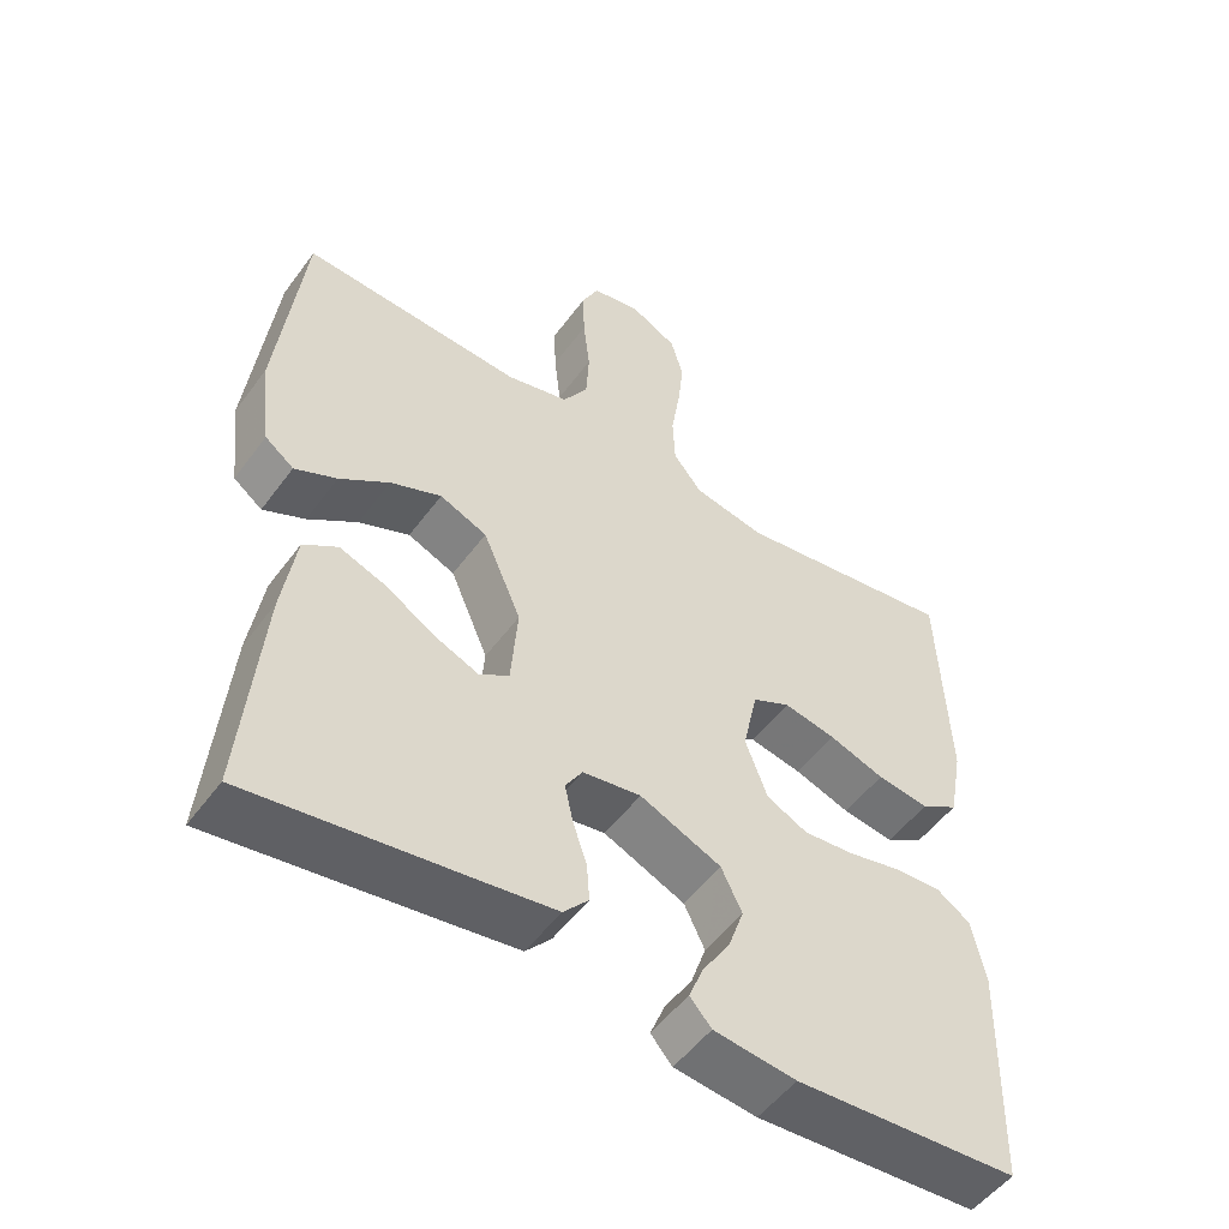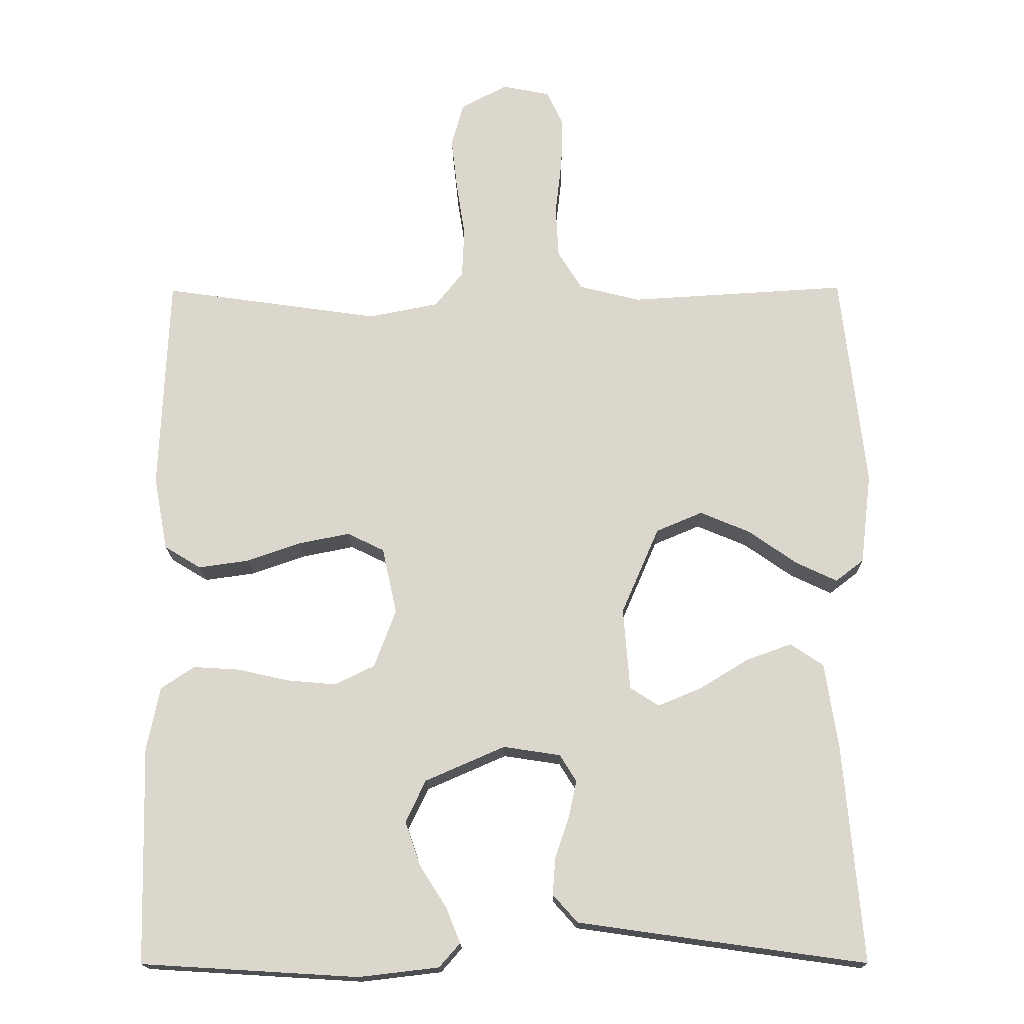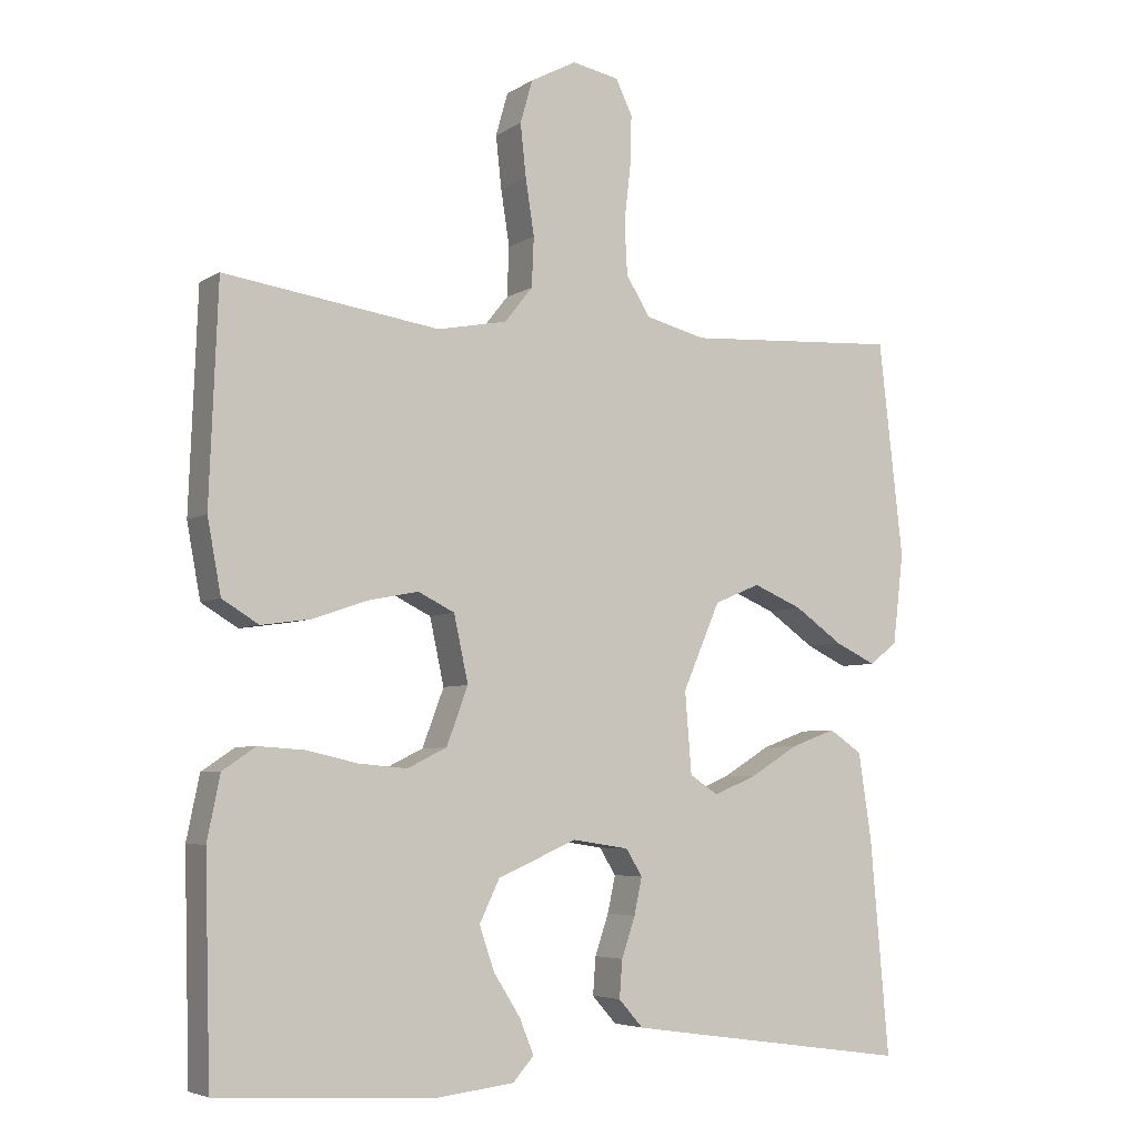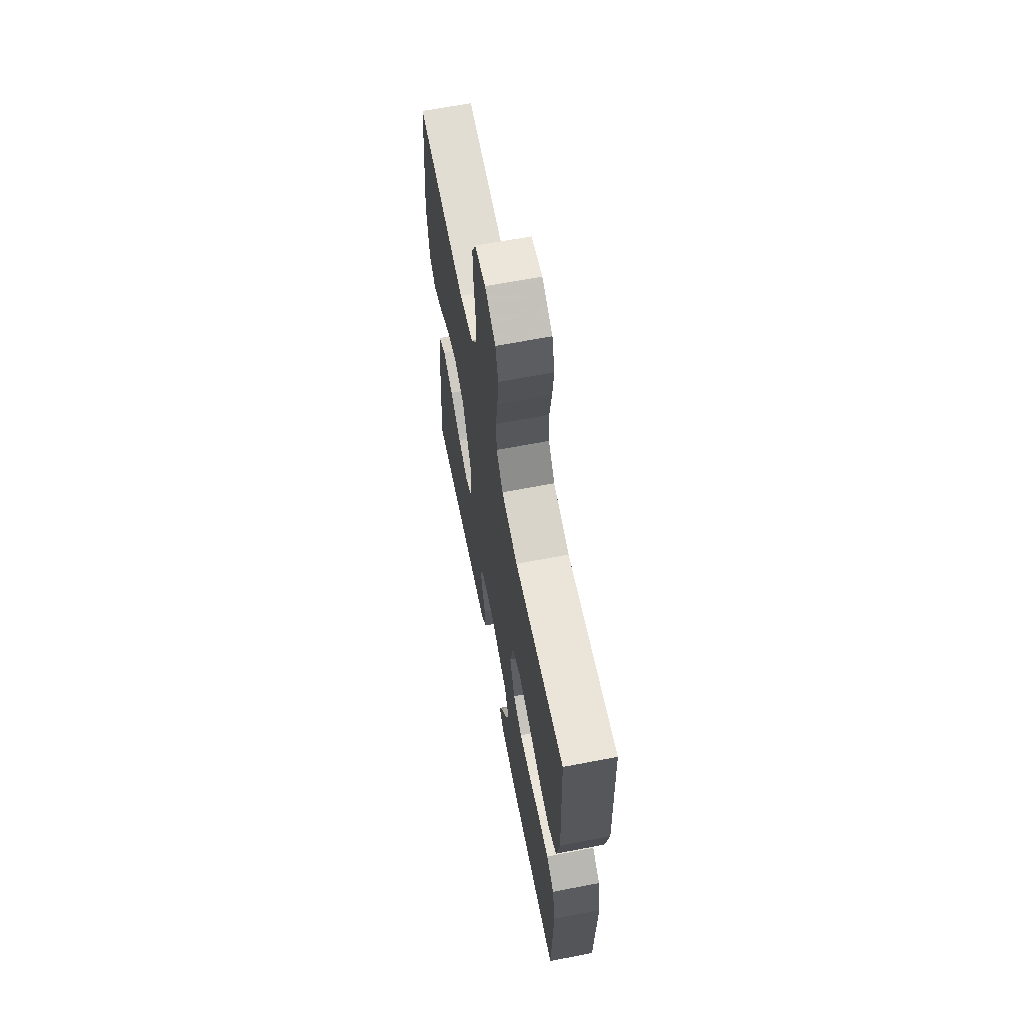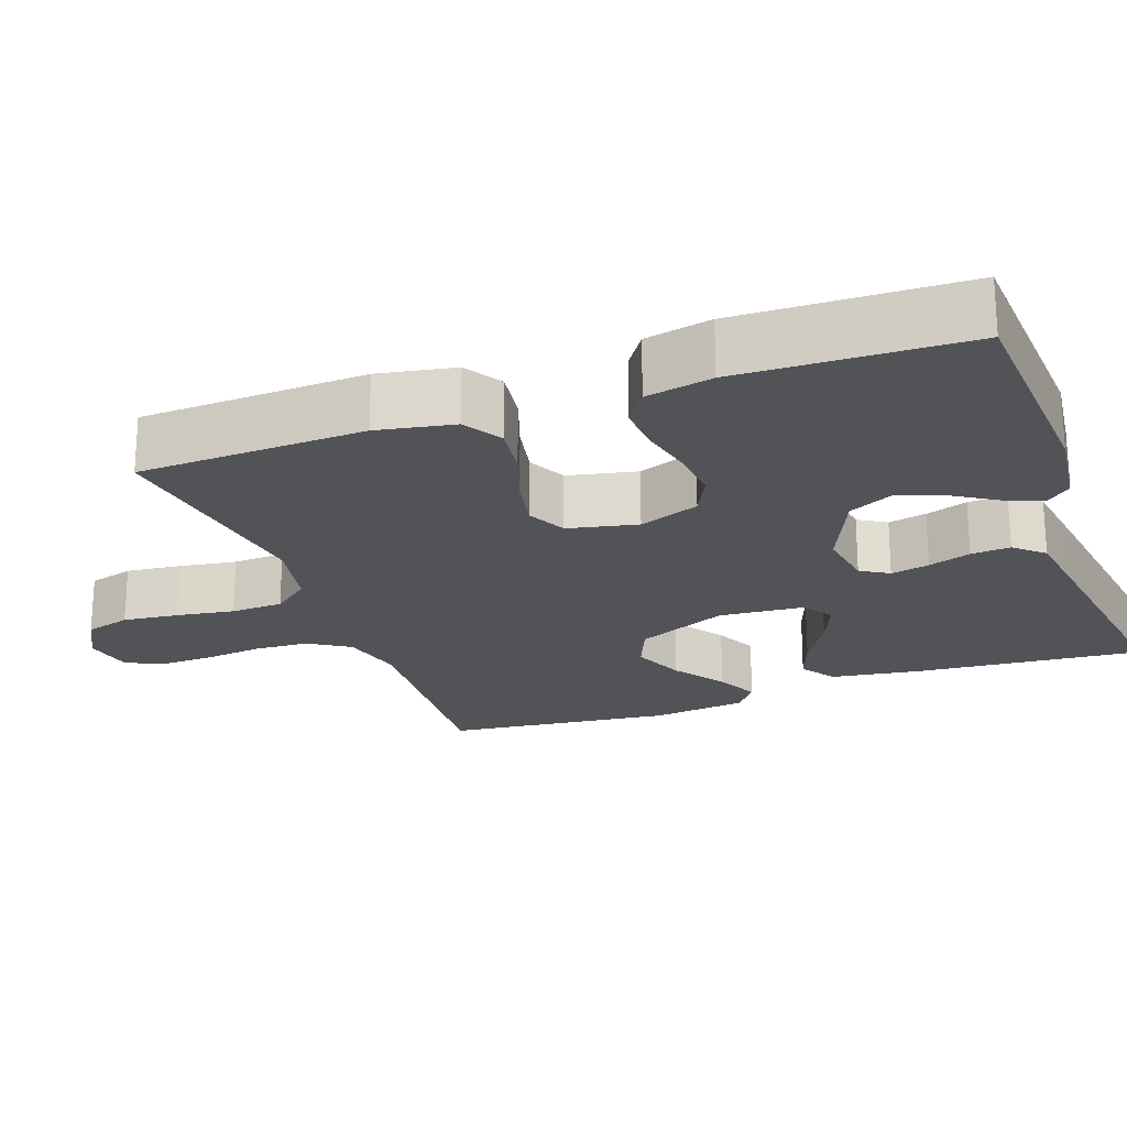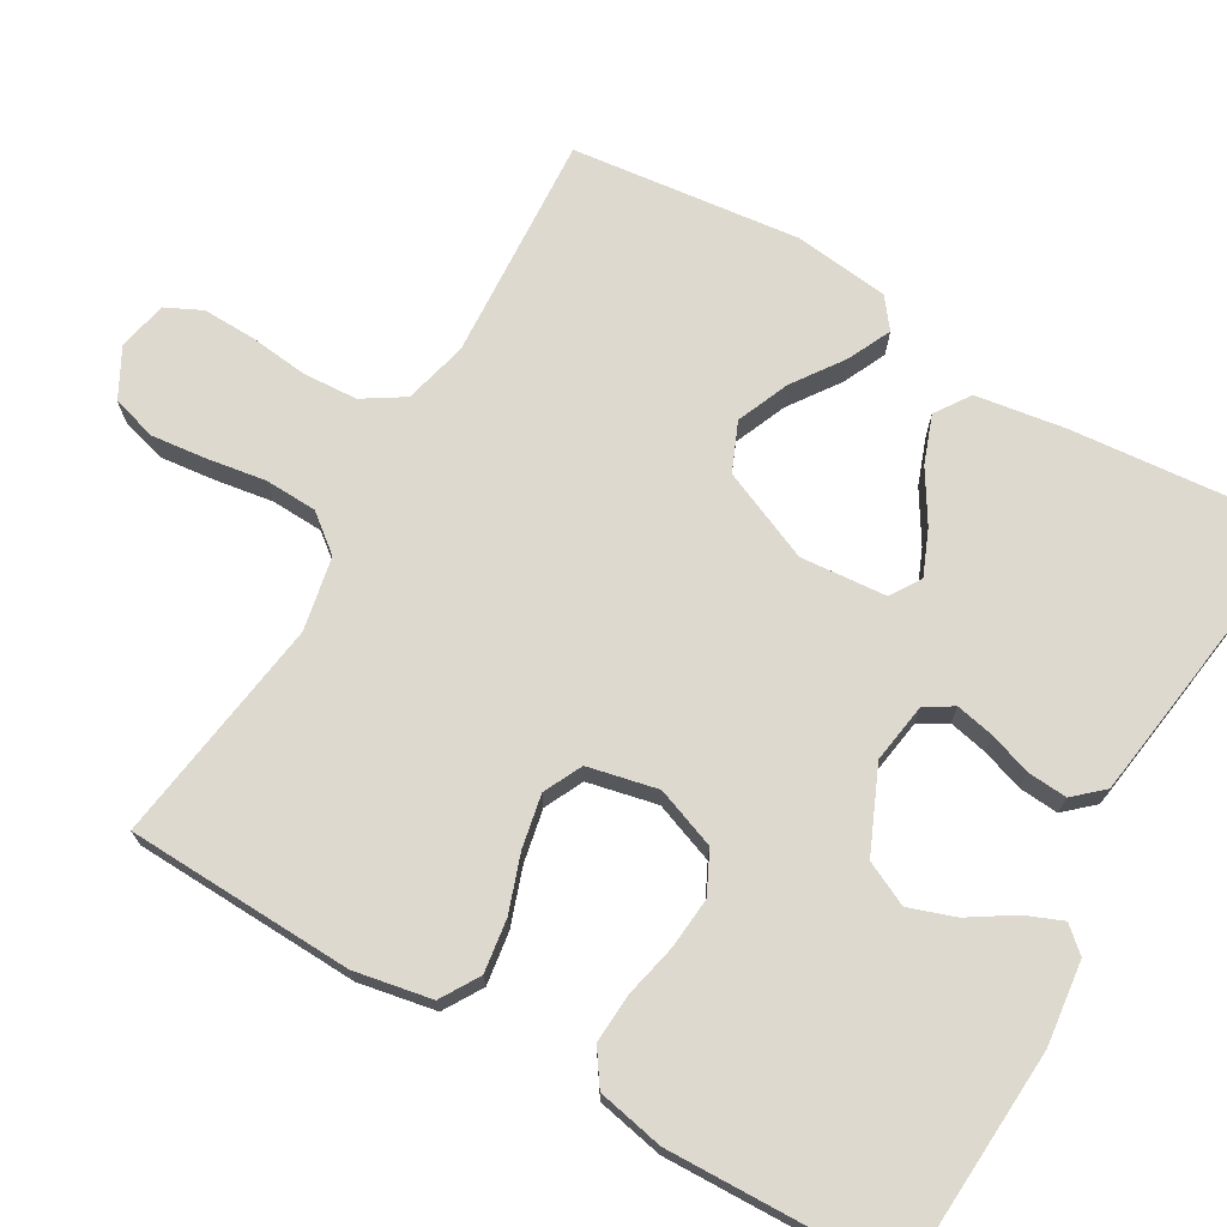
<metadata>
{"format":"obj","ext":"obj","renderer":"f3d","projection":"perspective","resolution":1024,"background":"white","views":[{"elev":-52.0,"azim":-35.3,"up":"+Z"},{"elev":-16.9,"azim":-179.3,"up":"+Z"},{"elev":-5.3,"azim":150.8,"up":"+Z"},{"elev":65.0,"azim":79.0,"up":"+Z"},{"elev":-22.1,"azim":109.9,"up":"+Y"},{"elev":71.5,"azim":120.0,"up":"+Y"}]}
</metadata>
<code>
v -0.5 0.07 -0.5
v -0.474 0.07 -0.2
v -0.456 0.07 -0.081
v -0.41 0.07 -0.05
v -0.347 0.07 -0.073
v -0.28 0.07 -0.114
v -0.22 0.07 -0.139
v -0.18 0.07 -0.113
v -0.171 0.07 0
v -0.223 0.07 0.12
v -0.287 0.07 0.147
v -0.356 0.07 0.118
v -0.423 0.07 0.071
v -0.48 0.07 0.044
v -0.519 0.07 0.074
v -0.534 0.07 0.2
v -0.5 0.07 0.5
v -0.2 0.07 0.482
v -0.116 0.07 0.503
v -0.082 0.07 0.557
v -0.078 0.07 0.629
v -0.087 0.07 0.707
v -0.089 0.07 0.777
v -0.066 0.07 0.825
v 0 0.07 0.838
v 0.064 0.07 0.804
v 0.081 0.07 0.744
v 0.073 0.07 0.671
v 0.061 0.07 0.594
v 0.064 0.07 0.525
v 0.103 0.07 0.476
v 0.2 0.07 0.457
v 0.5 0.07 0.5
v 0.512 0.07 0.2
v 0.493 0.07 0.098
v 0.442 0.07 0.067
v 0.372 0.07 0.077
v 0.297 0.07 0.103
v 0.227 0.07 0.117
v 0.176 0.07 0.092
v 0.156 0.07 0
v 0.186 0.07 -0.08
v 0.241 0.07 -0.107
v 0.309 0.07 -0.101
v 0.38 0.07 -0.085
v 0.444 0.07 -0.081
v 0.49 0.07 -0.112
v 0.508 0.07 -0.2
v 0.5 0.07 -0.5
v 0.2 0.07 -0.518
v 0.089 0.07 -0.505
v 0.06 0.07 -0.472
v 0.08 0.07 -0.423
v 0.117 0.07 -0.365
v 0.138 0.07 -0.304
v 0.11 0.07 -0.246
v 0 0.07 -0.198
v -0.079 0.07 -0.21
v -0.102 0.07 -0.247
v -0.091 0.07 -0.298
v -0.072 0.07 -0.354
v -0.068 0.07 -0.406
v -0.102 0.07 -0.444
v -0.2 0.07 -0.458
v -0.5 0 -0.5
v -0.474 0 -0.2
v -0.456 0 -0.081
v -0.41 0 -0.05
v -0.347 0 -0.073
v -0.28 0 -0.114
v -0.22 0 -0.139
v -0.18 0 -0.113
v -0.171 0 0
v -0.223 0 0.12
v -0.287 0 0.147
v -0.356 0 0.118
v -0.423 0 0.071
v -0.48 0 0.044
v -0.519 0 0.074
v -0.534 0 0.2
v -0.5 0 0.5
v -0.2 0 0.482
v -0.116 0 0.503
v -0.082 0 0.557
v -0.078 0 0.629
v -0.087 0 0.707
v -0.089 0 0.777
v -0.066 0 0.825
v 0 0 0.838
v 0.064 0 0.804
v 0.081 0 0.744
v 0.073 0 0.671
v 0.061 0 0.594
v 0.064 0 0.525
v 0.103 0 0.476
v 0.2 0 0.457
v 0.5 0 0.5
v 0.512 0 0.2
v 0.493 0 0.098
v 0.442 0 0.067
v 0.372 0 0.077
v 0.297 0 0.103
v 0.227 0 0.117
v 0.176 0 0.092
v 0.156 0 0
v 0.186 0 -0.08
v 0.241 0 -0.107
v 0.309 0 -0.101
v 0.38 0 -0.085
v 0.444 0 -0.081
v 0.49 0 -0.112
v 0.508 0 -0.2
v 0.5 0 -0.5
v 0.2 0 -0.518
v 0.089 0 -0.505
v 0.06 0 -0.472
v 0.08 0 -0.423
v 0.117 0 -0.365
v 0.138 0 -0.304
v 0.11 0 -0.246
v 0 0 -0.198
v -0.079 0 -0.21
v -0.102 0 -0.247
v -0.091 0 -0.298
v -0.072 0 -0.354
v -0.068 0 -0.406
v -0.102 0 -0.444
v -0.2 0 -0.458
f 4 5 6
f 3 4 6
f 2 3 6
f 1 2 6
f 64 1 6
f 63 64 6
f 62 63 6
f 61 62 6
f 60 61 6
f 59 60 6 7
f 58 59 7 8
f 57 58 8 9
f 56 57 9 10
f 52 53 54
f 51 52 54
f 50 51 54
f 49 50 54
f 48 49 54
f 47 48 54
f 46 47 54
f 45 46 54
f 44 45 54
f 43 44 54 55
f 42 43 55 56
f 36 37 38
f 35 36 38
f 34 35 38
f 33 34 38
f 32 33 38
f 31 32 38 39
f 30 31 39 40
f 27 28 29
f 26 27 29
f 25 26 29
f 24 25 29
f 23 24 29
f 22 23 29
f 21 22 29
f 20 21 29 30
f 30 40 41
f 20 30 41
f 19 20 41
f 16 17 18
f 15 16 18
f 14 15 18
f 13 14 18
f 12 13 18
f 11 12 18 19
f 42 56 10
f 41 42 10
f 19 41 10
f 10 11 19
f 70 69 68
f 70 68 67
f 70 67 66
f 70 66 65
f 70 65 128
f 70 128 127
f 70 127 126
f 70 126 125
f 70 125 124
f 71 70 124 123
f 72 71 123 122
f 73 72 122 121
f 74 73 121 120
f 118 117 116
f 118 116 115
f 118 115 114
f 118 114 113
f 118 113 112
f 118 112 111
f 118 111 110
f 118 110 109
f 118 109 108
f 119 118 108 107
f 120 119 107 106
f 102 101 100
f 102 100 99
f 102 99 98
f 102 98 97
f 102 97 96
f 103 102 96 95
f 104 103 95 94
f 93 92 91
f 93 91 90
f 93 90 89
f 93 89 88
f 93 88 87
f 93 87 86
f 93 86 85
f 94 93 85 84
f 105 104 94
f 105 94 84
f 105 84 83
f 82 81 80
f 82 80 79
f 82 79 78
f 82 78 77
f 82 77 76
f 83 82 76 75
f 74 120 106
f 74 106 105
f 74 105 83
f 83 75 74
f 1 65 66 2
f 2 66 67 3
f 3 67 68 4
f 4 68 69 5
f 5 69 70 6
f 6 70 71 7
f 7 71 72 8
f 8 72 73 9
f 9 73 74 10
f 10 74 75 11
f 11 75 76 12
f 12 76 77 13
f 13 77 78 14
f 14 78 79 15
f 15 79 80 16
f 16 80 81 17
f 17 81 82 18
f 18 82 83 19
f 19 83 84 20
f 20 84 85 21
f 21 85 86 22
f 22 86 87 23
f 23 87 88 24
f 24 88 89 25
f 25 89 90 26
f 26 90 91 27
f 27 91 92 28
f 28 92 93 29
f 29 93 94 30
f 30 94 95 31
f 31 95 96 32
f 32 96 97 33
f 33 97 98 34
f 34 98 99 35
f 35 99 100 36
f 36 100 101 37
f 37 101 102 38
f 38 102 103 39
f 39 103 104 40
f 40 104 105 41
f 41 105 106 42
f 42 106 107 43
f 43 107 108 44
f 44 108 109 45
f 45 109 110 46
f 46 110 111 47
f 47 111 112 48
f 48 112 113 49
f 49 113 114 50
f 50 114 115 51
f 51 115 116 52
f 52 116 117 53
f 53 117 118 54
f 54 118 119 55
f 55 119 120 56
f 56 120 121 57
f 57 121 122 58
f 58 122 123 59
f 59 123 124 60
f 60 124 125 61
f 61 125 126 62
f 62 126 127 63
f 63 127 128 64
f 64 128 65 1

</code>
